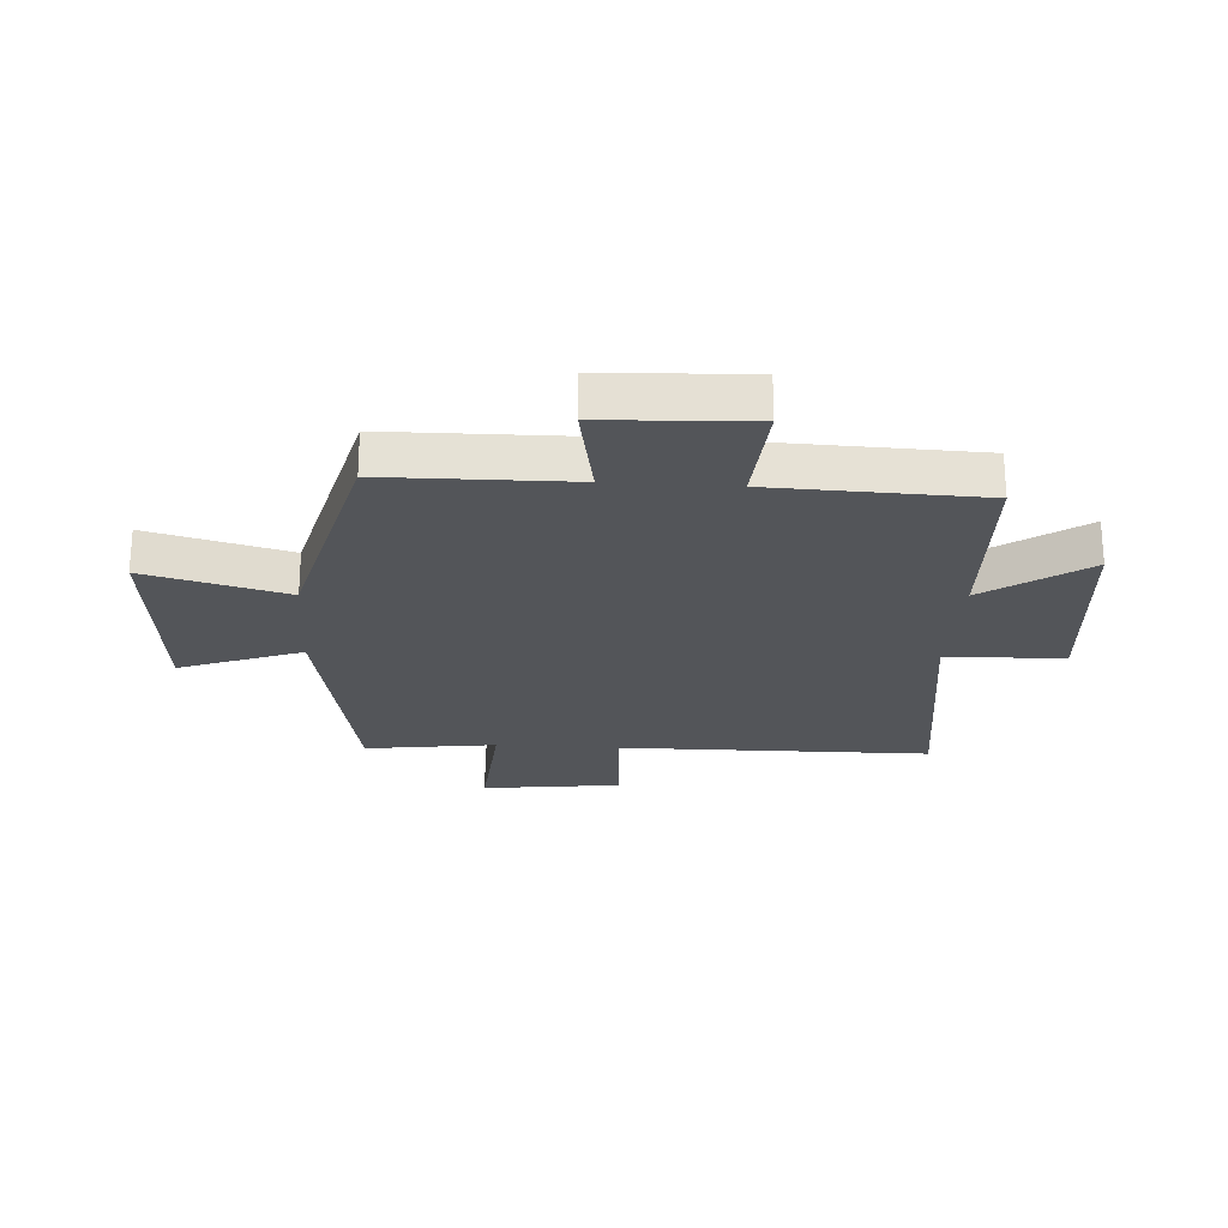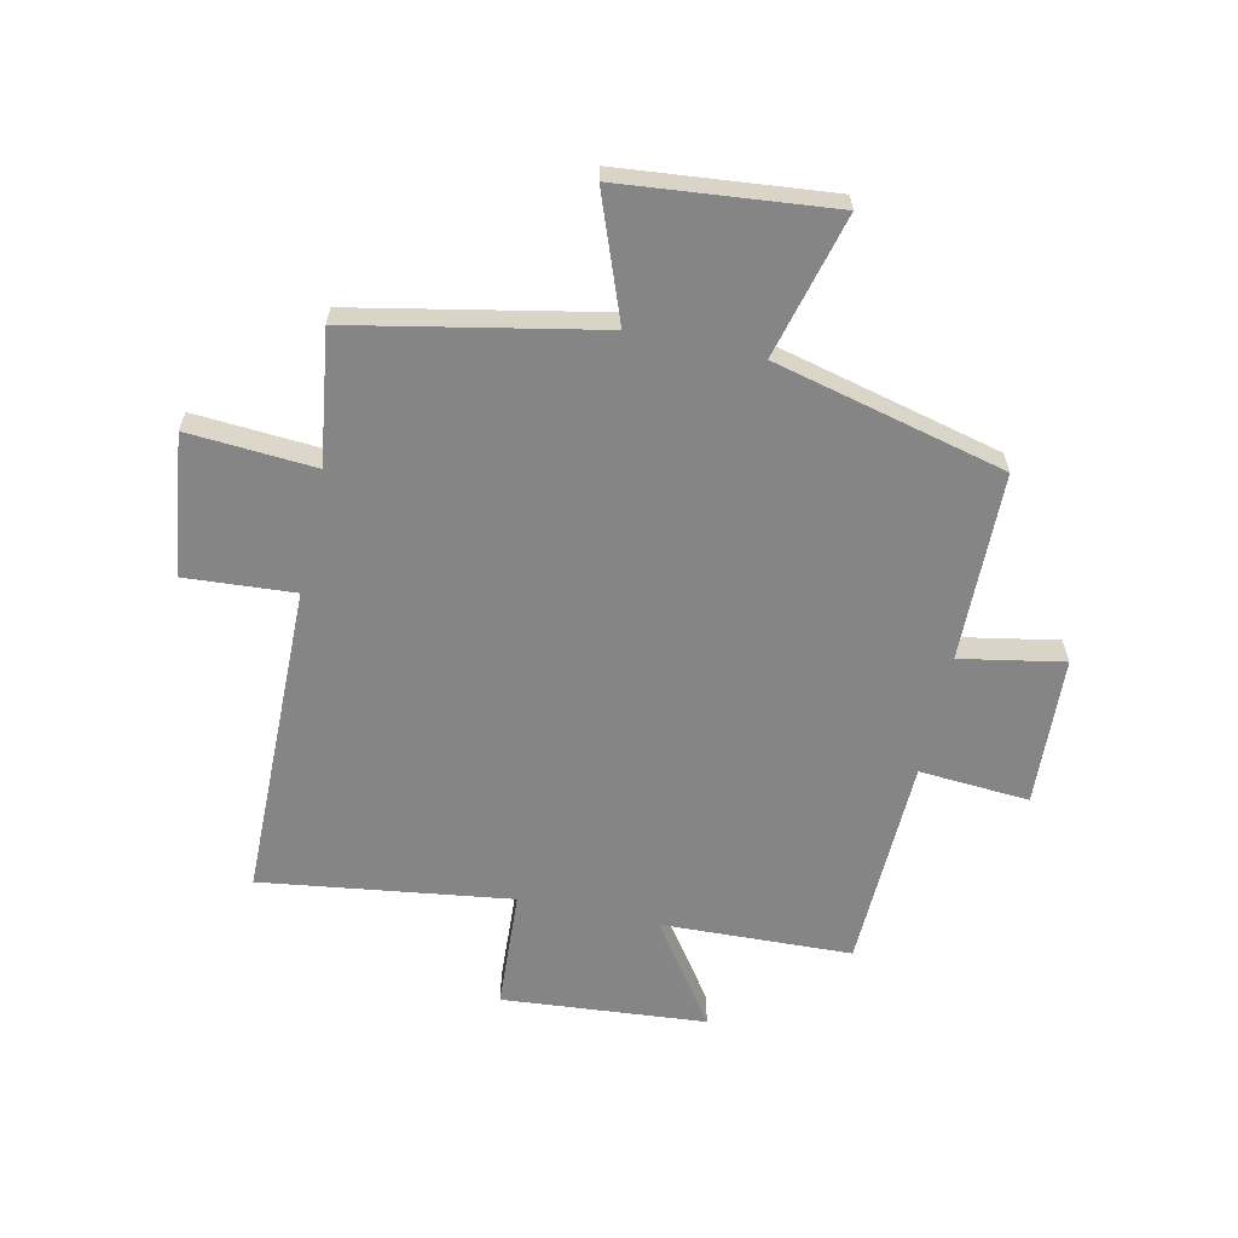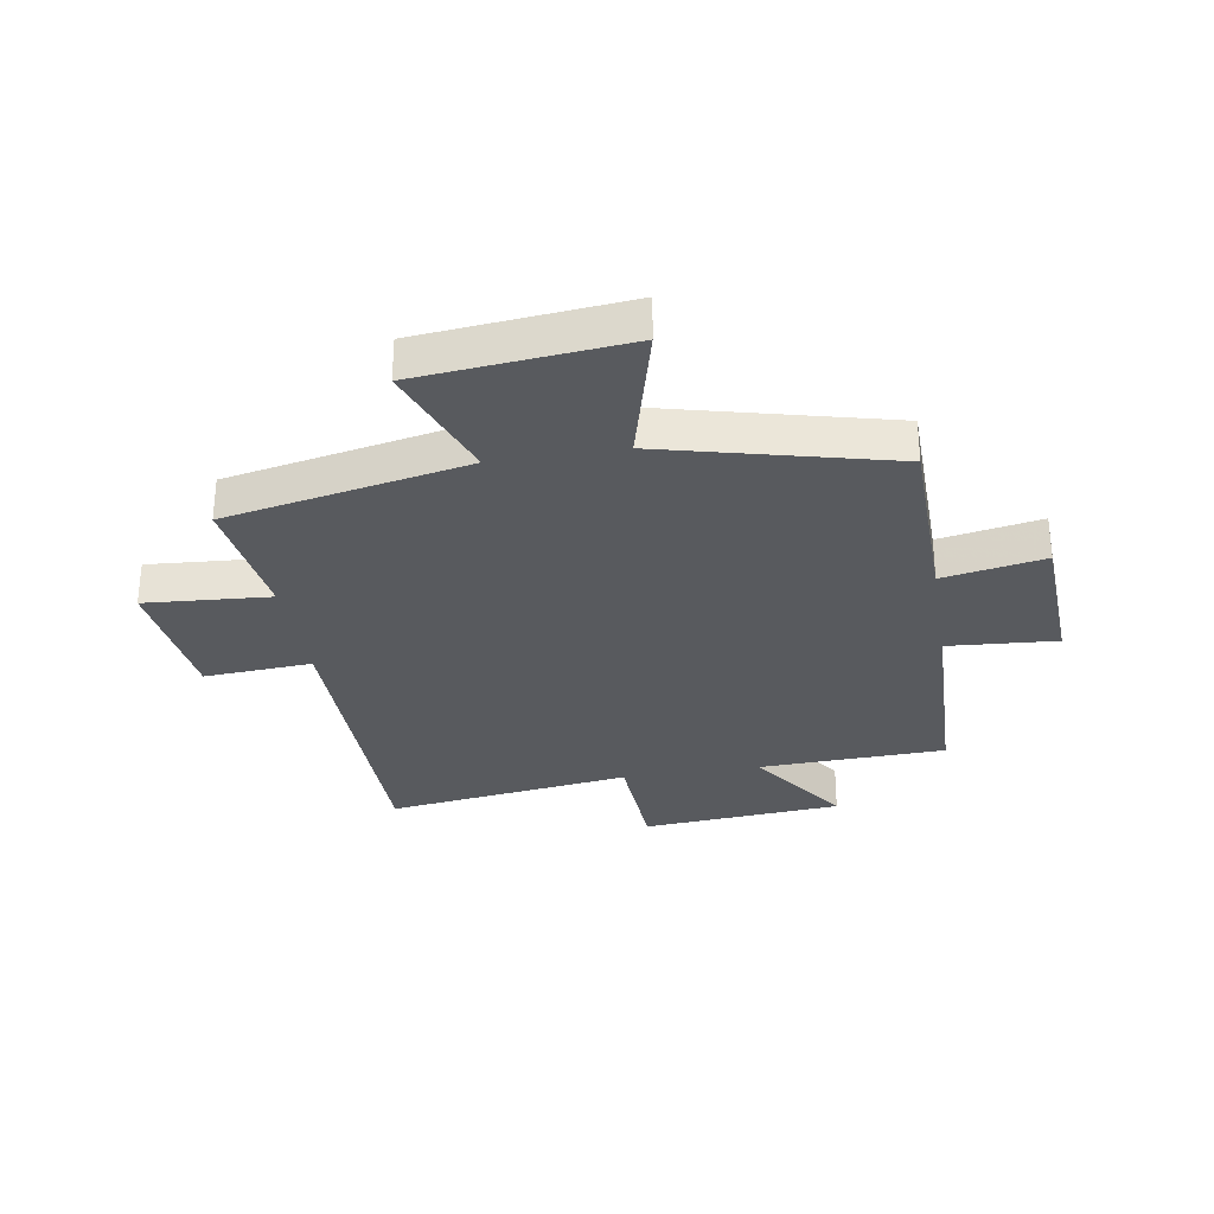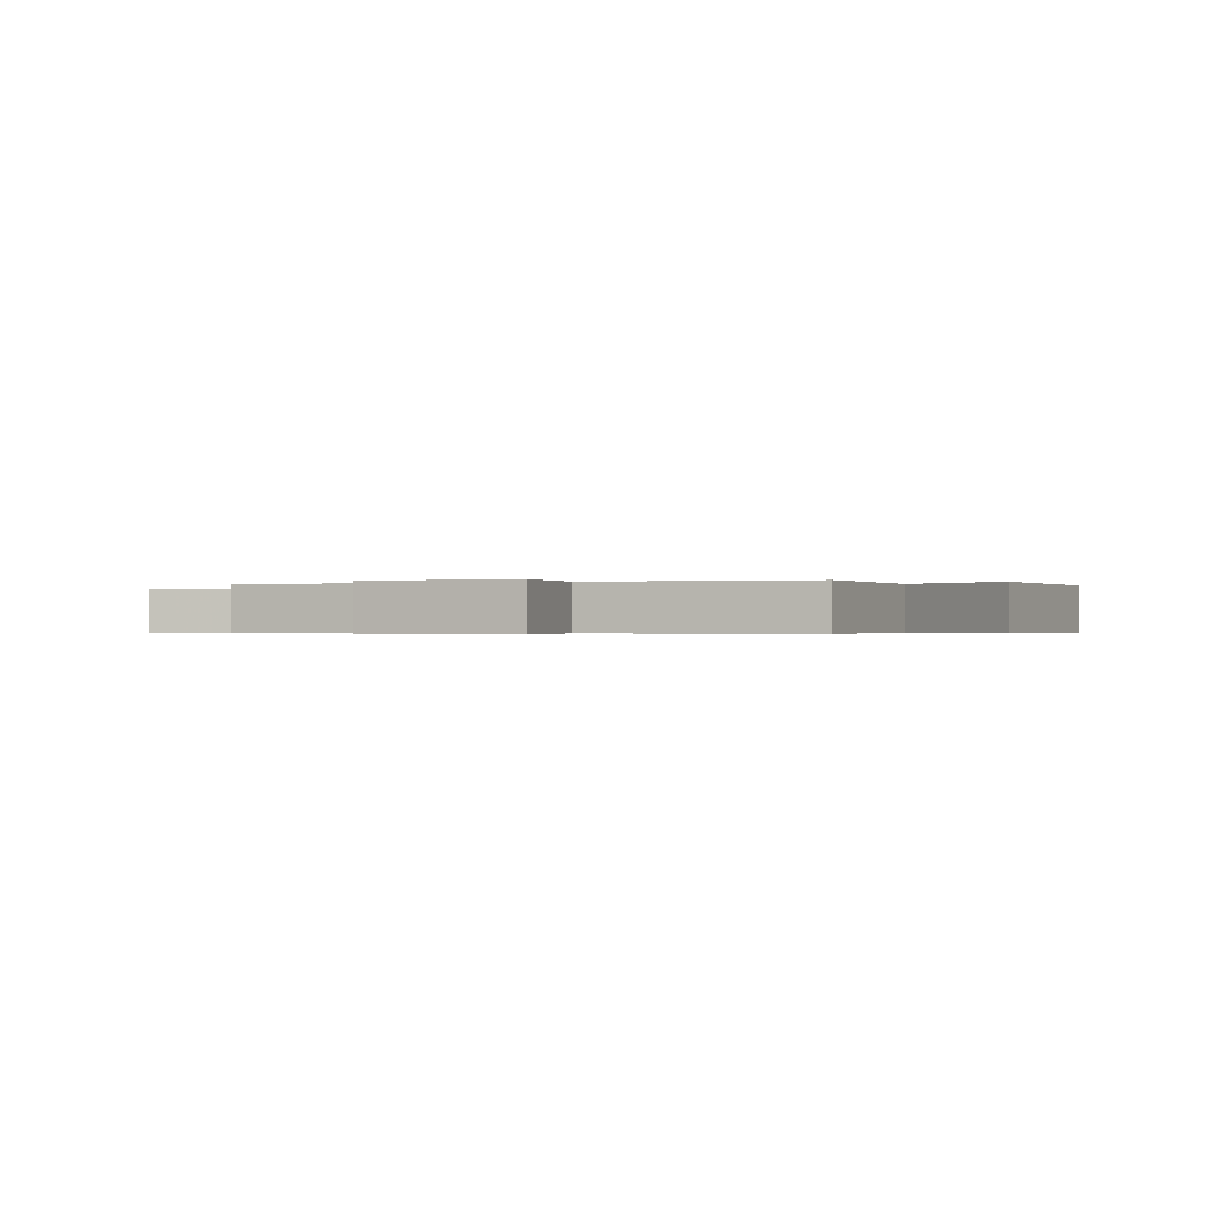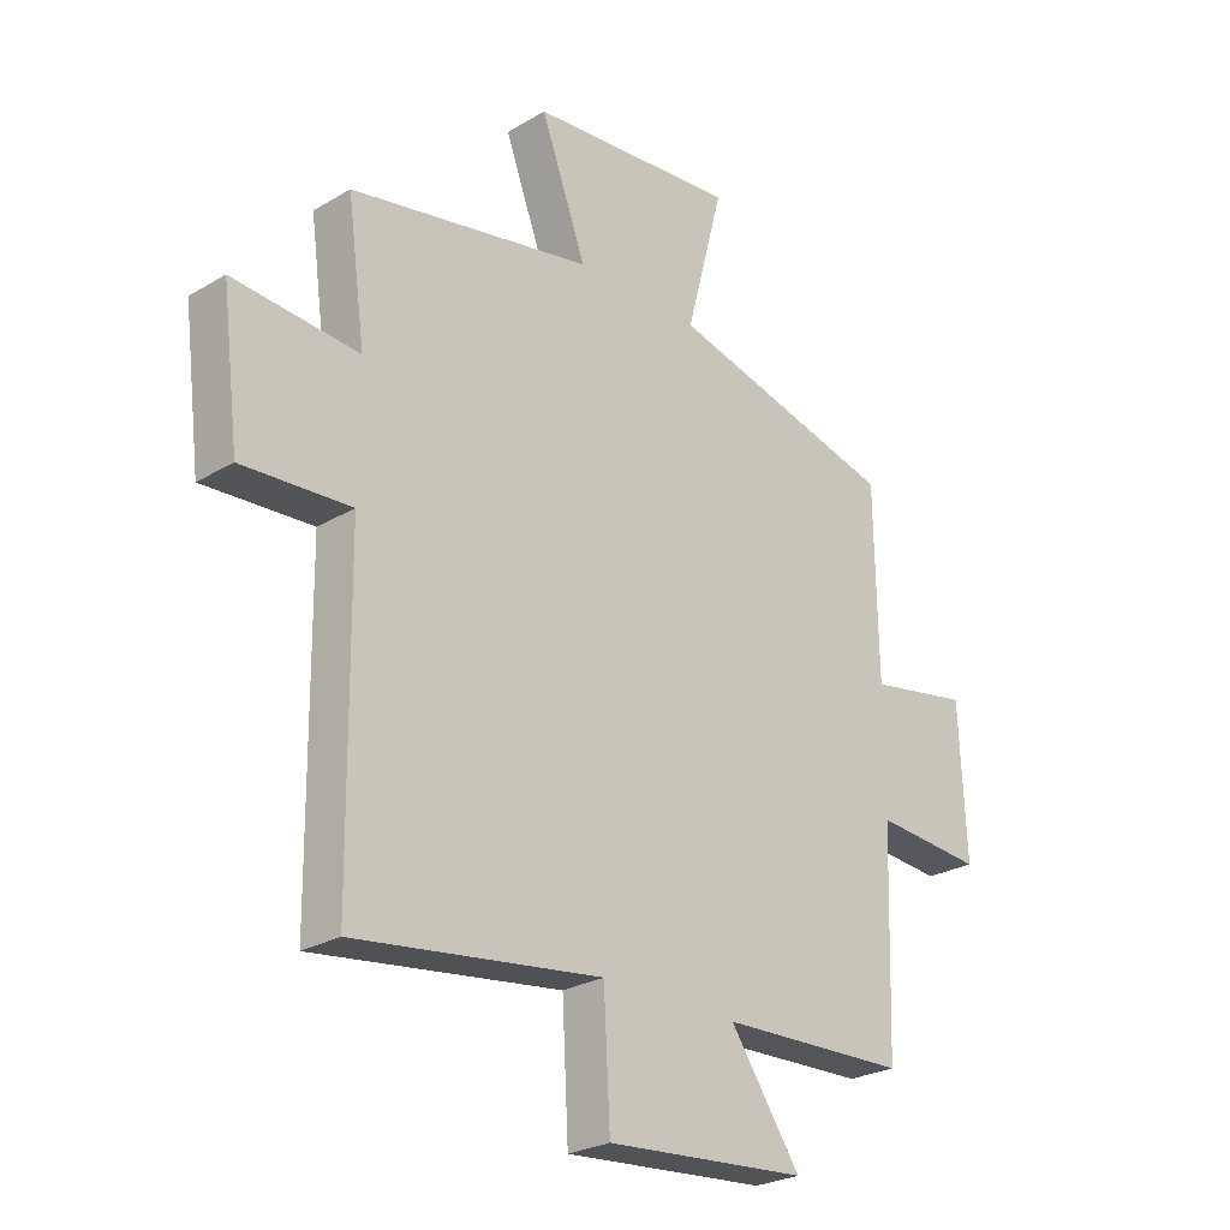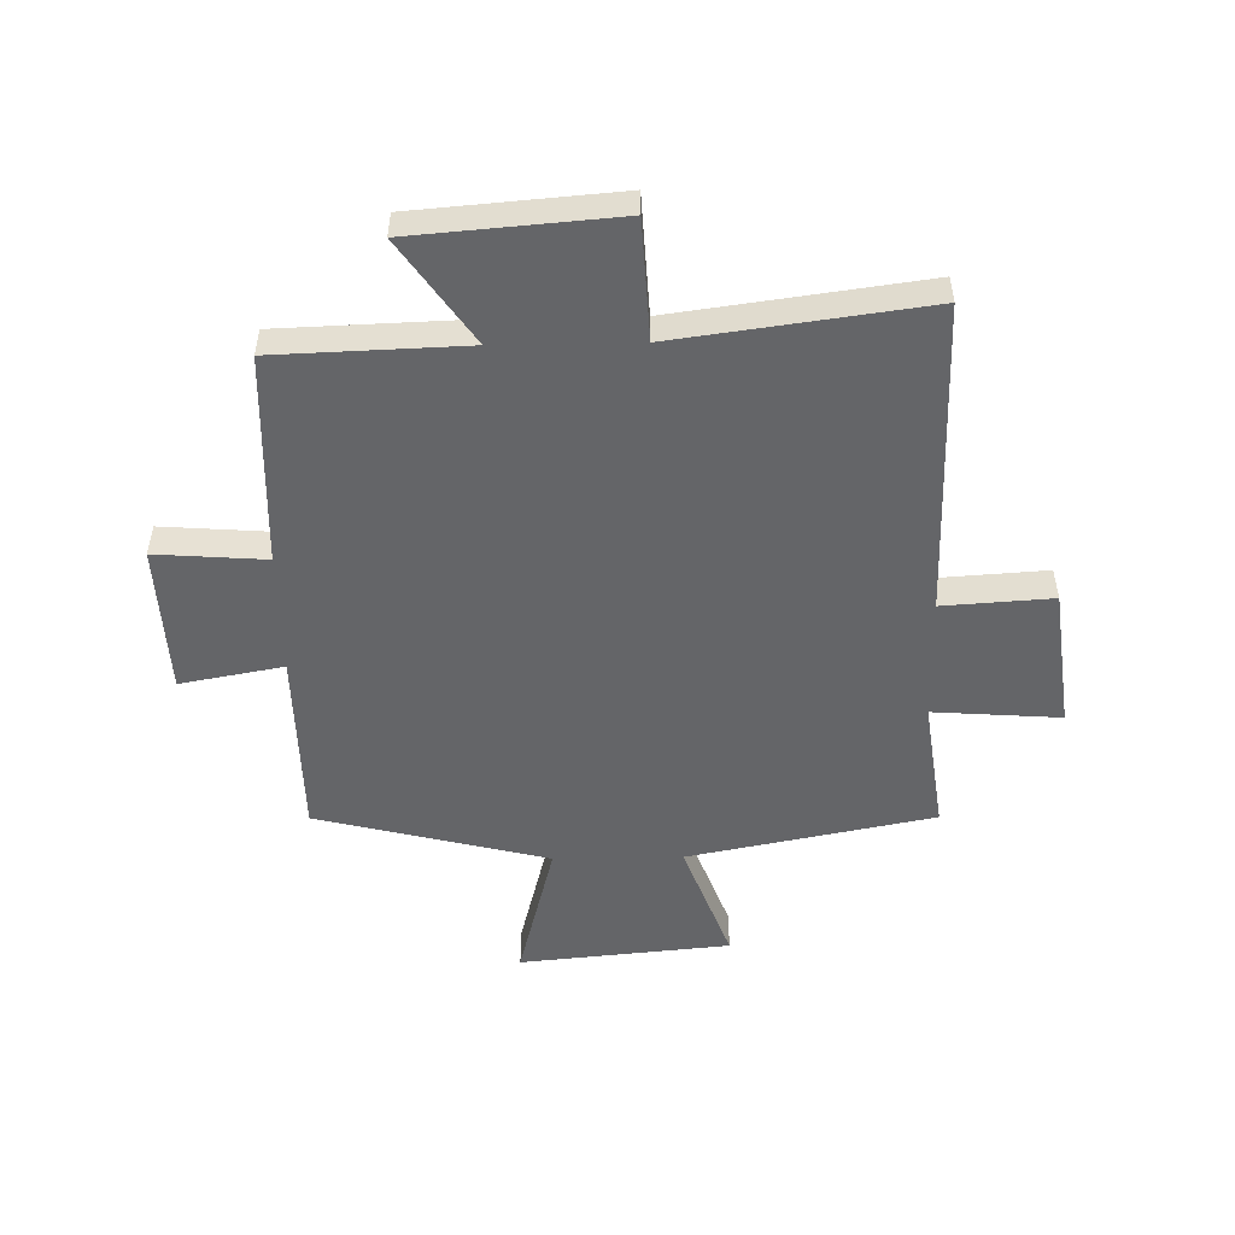
<metadata>
{"format":"obj","ext":"obj","renderer":"f3d","projection":"perspective","resolution":1024,"background":"white","views":[{"elev":-24.1,"azim":86.3,"up":"+Y"},{"elev":-61.8,"azim":-12.2,"up":"+Y"},{"elev":-30.7,"azim":9.4,"up":"+Y"},{"elev":-0.4,"azim":111.6,"up":"+Y"},{"elev":-25.8,"azim":-46.5,"up":"+Z"},{"elev":-51.5,"azim":-178.9,"up":"+Y"}]}
</metadata>
<code>
v 0.488 0.07 -0.489
v 0.165 0.07 -0.5
v 0.286 0.07 -0.675
v -0.06 0.07 -0.703
v -0.071 0.07 -0.5
v -0.494 0.07 -0.557
v -0.5 0.07 -0.02
v -0.686 0.07 -0.032
v -0.716 0.07 0.208
v -0.5 0.07 0.192
v -0.531 0.07 0.418
v -0.114 0.07 0.5
v -0.192 0.07 0.71
v 0.166 0.07 0.744
v 0.102 0.07 0.5
v 0.495 0.07 0.401
v 0.5 0.07 0.08
v 0.675 0.07 0.112
v 0.687 0.07 -0.142
v 0.5 0.07 -0.128
v 0.488 0 -0.489
v 0.165 0 -0.5
v 0.286 0 -0.675
v -0.06 0 -0.703
v -0.071 0 -0.5
v -0.494 0 -0.557
v -0.5 0 -0.02
v -0.686 0 -0.032
v -0.716 0 0.208
v -0.5 0 0.192
v -0.531 0 0.418
v -0.114 0 0.5
v -0.192 0 0.71
v 0.166 0 0.744
v 0.102 0 0.5
v 0.495 0 0.401
v 0.5 0 0.08
v 0.675 0 0.112
v 0.687 0 -0.142
v 0.5 0 -0.128
f 17 18 19 20
f 20 1 2
f 17 20 2
f 16 17 2
f 15 16 2
f 12 13 14 15
f 12 15 2
f 11 12 2
f 10 11 2
f 7 8 9 10
f 5 6 7 10
f 5 10 2 3
f 3 4 5
f 40 39 38 37
f 22 21 40
f 22 40 37
f 22 37 36
f 22 36 35
f 35 34 33 32
f 22 35 32
f 22 32 31
f 22 31 30
f 30 29 28 27
f 30 27 26 25
f 23 22 30 25
f 25 24 23
f 1 21 22 2
f 2 22 23 3
f 3 23 24 4
f 4 24 25 5
f 5 25 26 6
f 6 26 27 7
f 7 27 28 8
f 8 28 29 9
f 9 29 30 10
f 10 30 31 11
f 11 31 32 12
f 12 32 33 13
f 13 33 34 14
f 14 34 35 15
f 15 35 36 16
f 16 36 37 17
f 17 37 38 18
f 18 38 39 19
f 19 39 40 20
f 20 40 21 1

</code>
